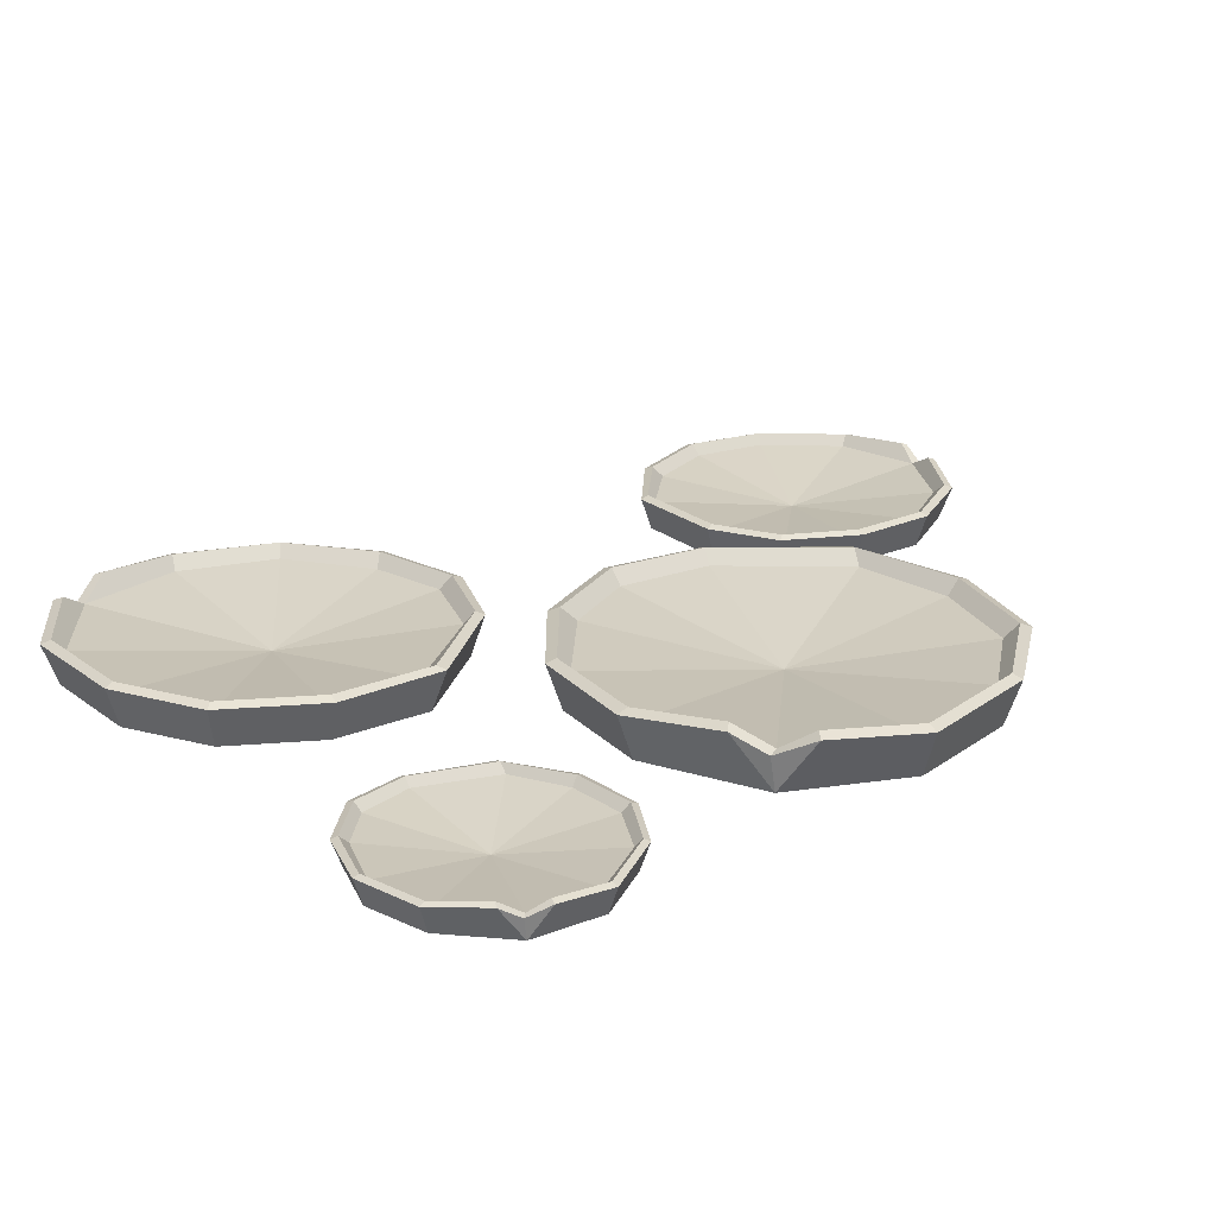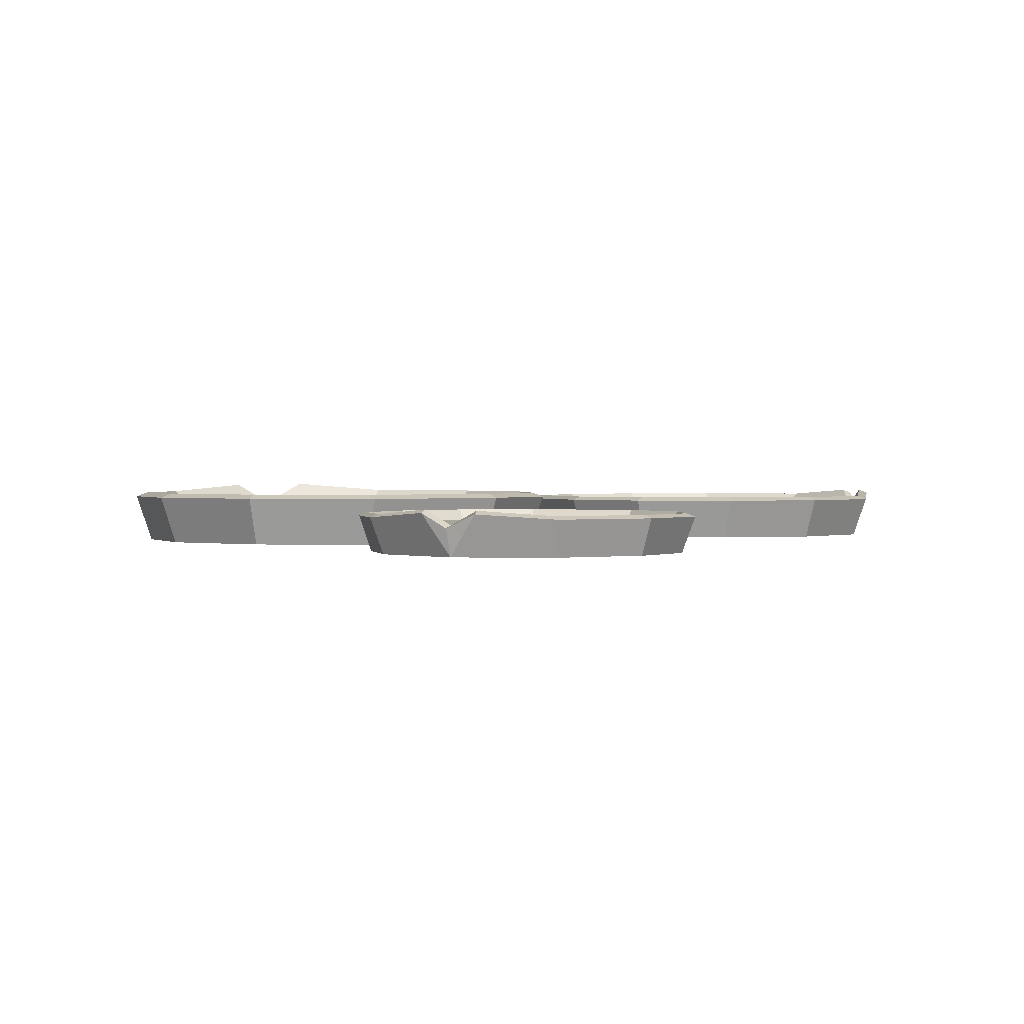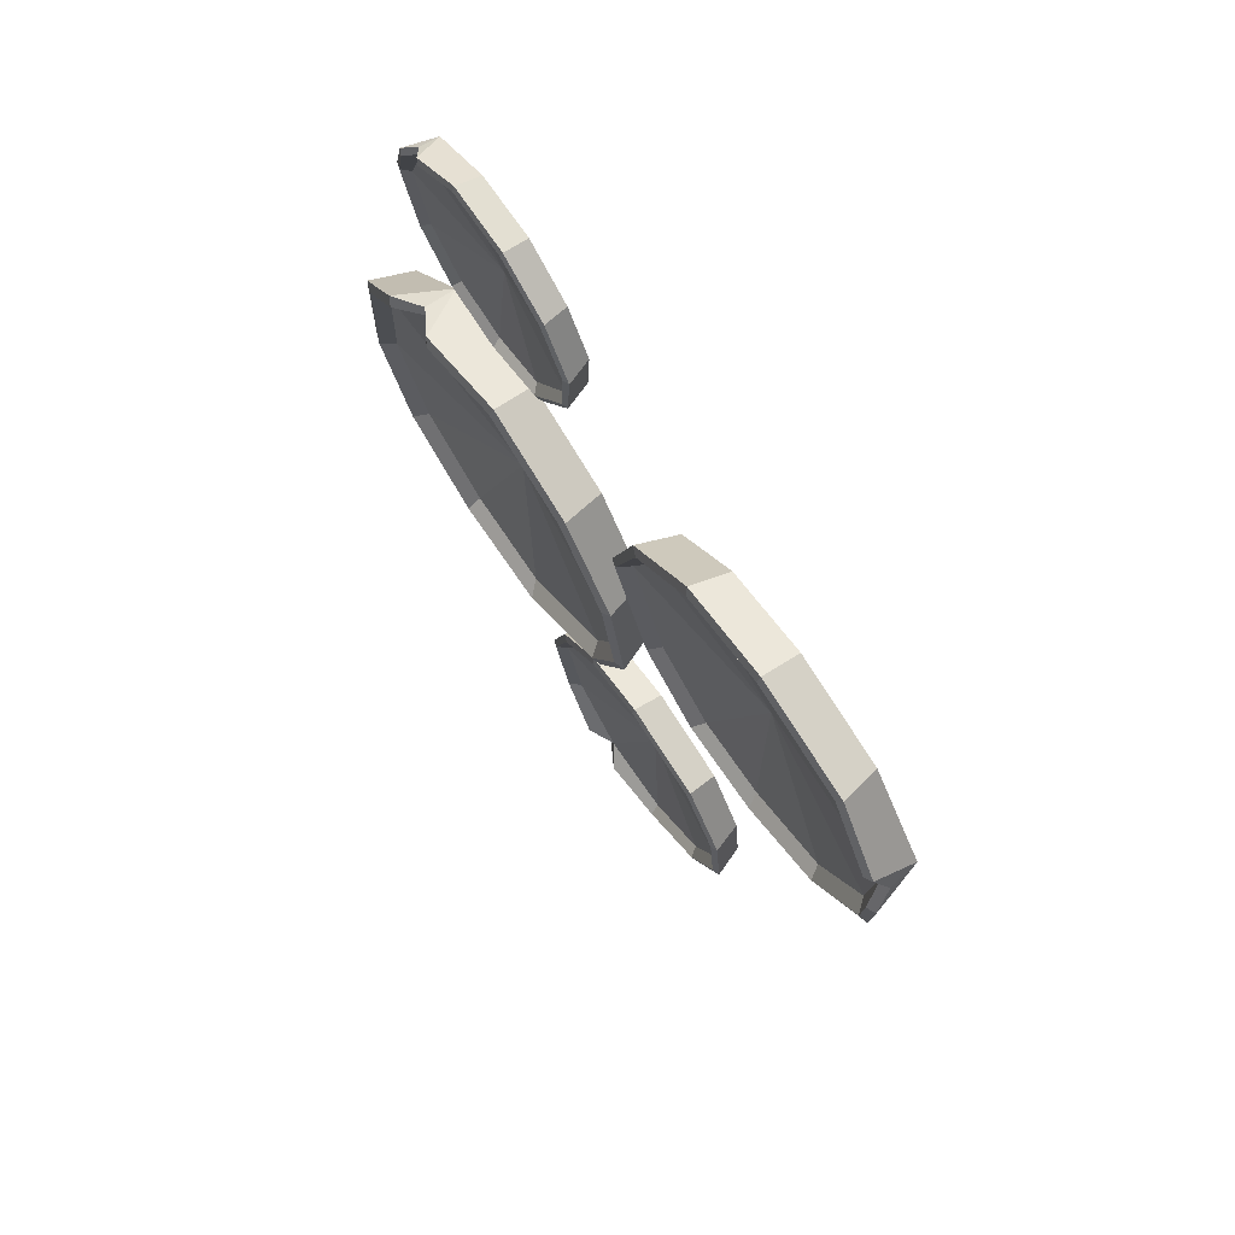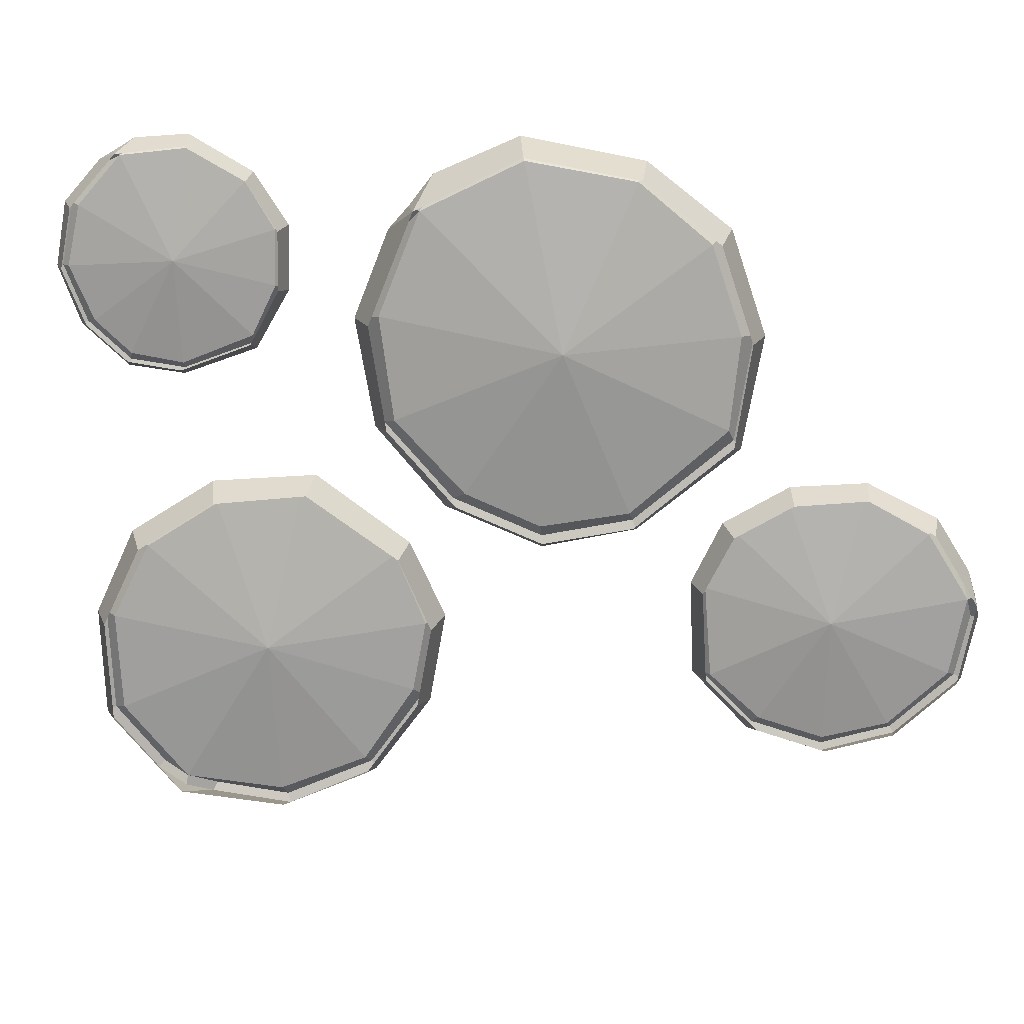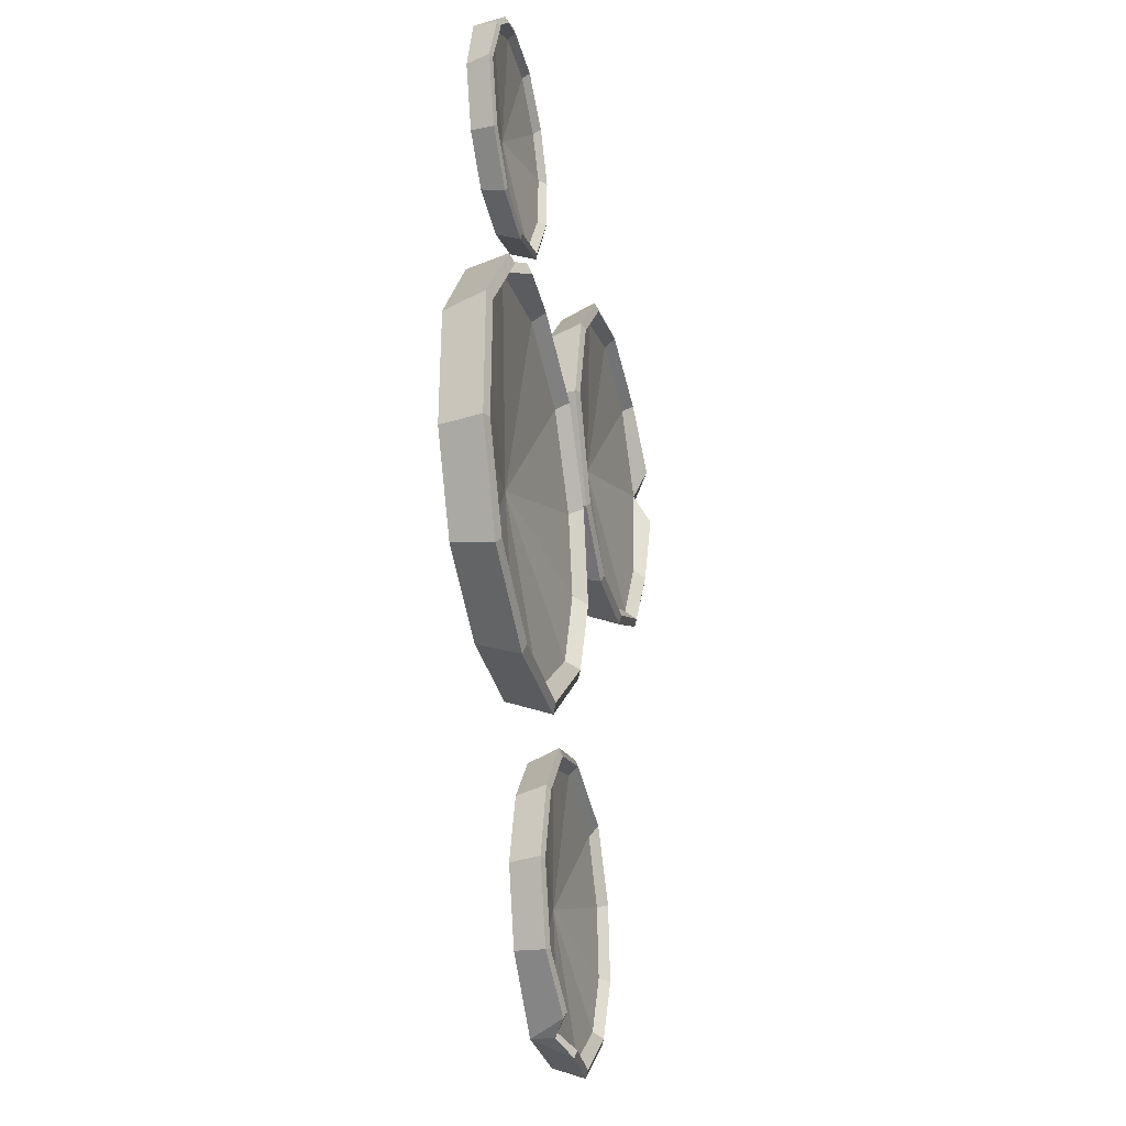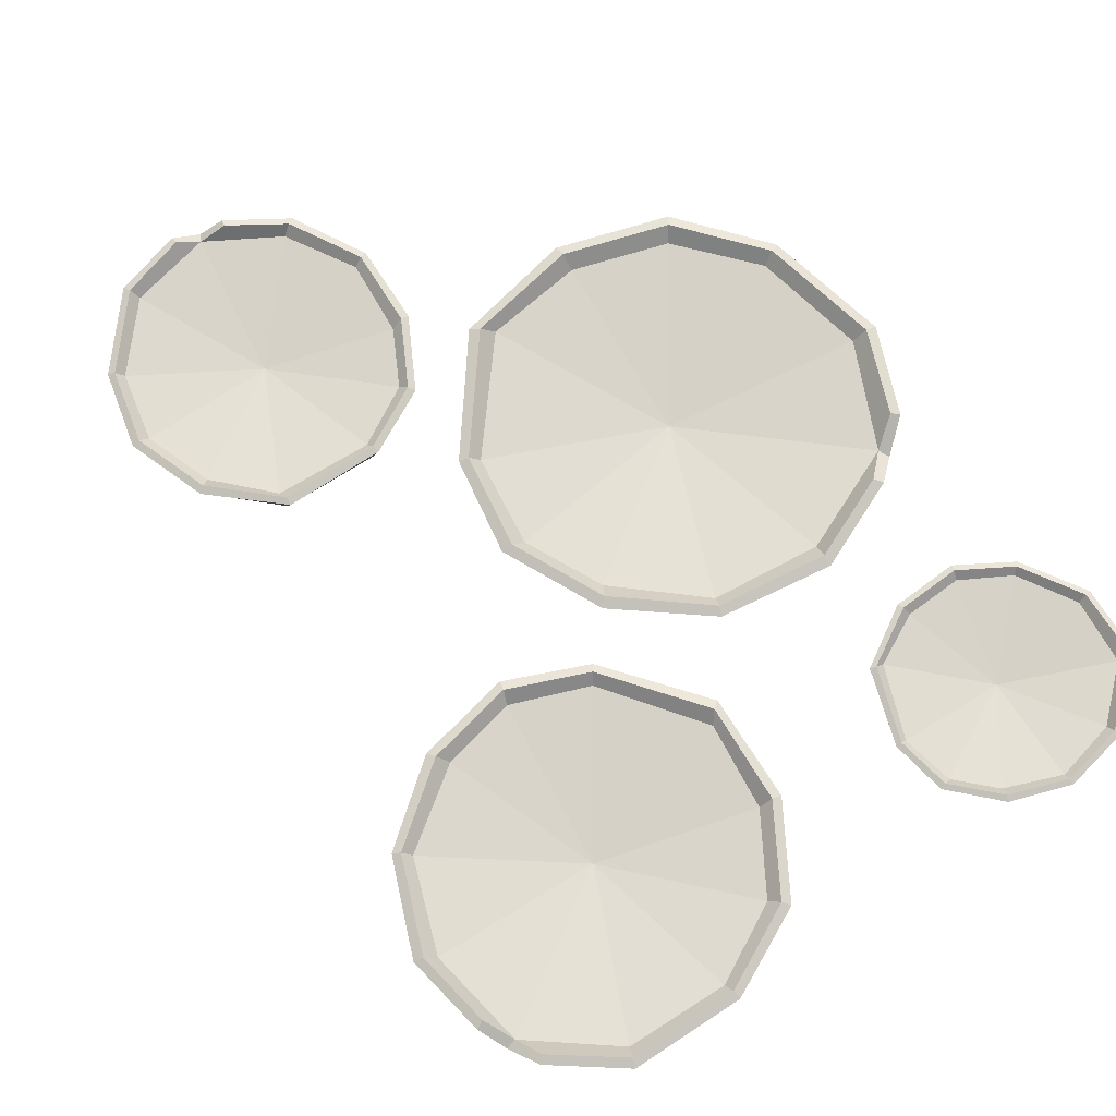
<metadata>
{"format":"obj","ext":"obj","renderer":"f3d","projection":"perspective","resolution":1024,"background":"white","views":[{"elev":22.7,"azim":37.3,"up":"+Y"},{"elev":1.2,"azim":-175.6,"up":"+Y"},{"elev":72.4,"azim":-124.9,"up":"+Z"},{"elev":-73.2,"azim":77.4,"up":"+Y"},{"elev":-27.7,"azim":102.8,"up":"+Z"},{"elev":71.3,"azim":-48.2,"up":"+Y"}]}
</metadata>
<code>
v -4.213 0 41.2
v -26.48 0 10.88
v -43.06 0 10.22
v -70.65 0 32.73
v -72.31 0 53.97
v -59.51 0 70.34
v -22.61 0 71.87
v -9.848 0 58.98
v -1.614 7.555 40.17
v -25.2 7.555 8.412
v -44.04 7.555 7.582
v -73.12 7.555 31.4
v -73.16 5.733 53.5
v -61.13 7.555 72.58
v -21.3 7.555 74.33
v -7.336 7.555 60.2
v -3.343 8.21 40.91
v -26.07 8.21 10.06
v -43.35 8.21 9.348
v -71.47 8.21 32.32
v -71.08 5.92 53.58
v -60.05 8.21 71.08
v -22.18 8.21 72.68
v -9.026 8.21 59.39
v -5.352 5.92 42.47
v -27.35 5.92 12.05
v -38.19 2.064 42.53
v -42.05 5.92 11.56
v -69.51 5.92 33.82
v -58.75 5.92 69.22
v -23.26 5.92 70.57
v -11.24 5.92 58.47
v -39.61 5.92 74.59
v -39.75 8.21 76.58
v -39.84 7.555 78.27
v -39.71 0 75.74
v -14.19 5.92 21.21
v -12.74 8.21 19.88
v -11.49 7.555 18.75
v -13.38 0 20.44
v -59.05 5.92 18.18
v -60.4 8.21 16.66
v -61.51 7.555 15.37
v -59.85 0 17.3
v -70.16 9.245 59.1
v -71.67 8.574 59.97
v -74.48 8.731 47.87
v -72.74 9.404 47.39
v 23.93 0 -39.77
v -3.672 0 -7.018
v 0.02594 0 11.51
v 32.32 0 36.02
v 56.28 0 32.18
v 70.97 0 13.63
v 62.78 0 -27.62
v 45.11 0 -38.29
v 22.09 8.602 -42.37
v -6.75 8.602 -7.776
v -2.627 8.602 13.3
v 31.52 8.602 39.11
v 55.99 6.527 33.24
v 73.88 8.602 14.82
v 65.15 8.602 -29.72
v 45.78 8.602 -41.4
v 23.37 9.348 -40.66
v -4.691 9.348 -7.251
v -0.8587 9.348 12.06
v 32.09 9.348 37.04
v 55.52 6.741 30.92
v 71.93 9.348 14.03
v 63.56 9.348 -28.31
v 45.34 9.348 -39.31
v 25.63 6.741 -38.85
v -2.148 6.741 -6.365
v 34.49 2.35 -2.522
v 1.236 6.741 10.03
v 33.22 6.741 34.47
v 69.53 6.741 13.09
v 61.52 6.741 -26.55
v 44.91 6.741 -36.61
v 70.35 6.741 -9.531
v 72.59 9.348 -9.908
v 74.48 8.602 -10.27
v 71.64 0 -9.724
v 4.469 6.741 -23.39
v 2.609 9.348 -24.63
v 1.027 8.602 -25.71
v 3.402 0 -24.08
v 13.12 6.741 27.07
v 11.79 9.348 28.97
v 10.67 8.602 30.55
v 12.36 0 28.19
v 61.37 10.53 28.42
v 62.75 9.763 29.86
v 50.1 9.941 36.21
v 49.1 10.71 34.41
v 23.7 0 57.67
v 15.15 0 80.45
v 20.65 0 89.66
v 42.59 0 96.65
v 54.69 0 90.04
v 59.03 0 77.32
v 46.81 0 56.79
v 35.32 0 54.44
v 22.22 4.886 56.63
v 13.36 4.886 80.63
v 19.57 4.886 91.13
v 42.75 4.886 98.45
v 54.73 3.708 90.66
v 60.81 4.886 77.4
v 47.68 4.886 55.22
v 35.09 4.886 52.65
v 23.23 5.31 57.3
v 14.56 5.31 80.52
v 20.28 5.31 90.13
v 42.66 5.31 97.24
v 54.04 3.829 89.51
v 59.62 5.31 77.35
v 47.09 5.31 56.27
v 35.25 5.31 53.85
v 24.79 3.829 57.84
v 16.09 3.829 80.51
v 36.43 1.335 75.6
v 21.02 3.829 88.64
v 42.78 3.829 95.64
v 58.15 3.829 77.3
v 46.33 3.829 57.61
v 35.53 3.829 55.37
v 54.29 3.829 65.04
v 55.42 5.31 64.41
v 56.37 4.886 63.86
v 54.95 0 64.69
v 16.4 3.829 70.14
v 15.17 5.31 69.83
v 14.11 4.886 69.55
v 15.69 0 69.97
v 30.61 3.829 95.51
v 30.27 5.31 96.77
v 29.96 4.886 97.83
v 30.42 0 96.25
v 56.7 5.979 87.06
v 57.71 5.545 87.57
v 52.15 5.646 93.37
v 51.27 6.082 92.6
v -24.88 0 -46.07
v 5.881 0 -44.3
v 14.96 0 -54.41
v 15.15 0 -83.58
v 2.605 0 -95.72
v -14.41 0 -96.19
v -34.64 0 -73.69
v -33.17 0 -58.9
v -25.59 6.189 -43.89
v 6.772 6.189 -42.2
v 17.13 6.189 -53.66
v 17.27 6.189 -84.45
v 3.345 4.696 -96.02
v -14.98 6.189 -98.38
v -36.87 6.189 -74.15
v -35.24 6.189 -57.95
v -25.15 6.725 -45.36
v 6.187 6.725 -43.61
v 15.66 6.725 -54.14
v 15.84 6.725 -83.89
v 2.211 4.85 -94.74
v -14.6 6.725 -96.92
v -35.37 6.725 -73.84
v -33.85 6.725 -58.6
v -25.09 4.85 -47.45
v 5.6 4.85 -45.45
v -7.982 1.691 -68.21
v 13.58 4.85 -54.47
v 13.87 4.85 -83.43
v -14.1 4.85 -95.12
v -33.48 4.85 -73.42
v -32.11 4.85 -59.52
v -27.48 4.85 -85.84
v -28.67 6.725 -86.97
v -29.69 6.189 -87.91
v -28.15 0 -86.5
v -7.056 4.85 -41.93
v -6.968 6.725 -40.32
v -6.913 6.189 -38.94
v -6.993 0 -41.01
v 18.28 4.85 -68.66
v 19.94 6.725 -68.72
v 21.33 6.189 -68.75
v 19.25 0 -68.71
v -1.752 7.574 -97.04
v -1.516 7.024 -98.45
v 7.59 7.152 -93.9
v 6.986 7.704 -92.56
f 39 40 2 10
f 2 3 11 10
f 43 44 4 12
f 4 5 47 12
f 5 6 14 46
f 35 36 7 15
f 7 8 16 15
f 8 1 9 16
f 25 37 27
f 26 28 27
f 28 41 27
f 29 21 27
f 21 30 27
f 27 33 31
f 31 32 27
f 32 25 27
f 38 39 10 18
f 10 11 19 18
f 42 43 12 20
f 12 47 48 20
f 45 46 14 22
f 34 35 15 23
f 15 16 24 23
f 16 9 17 24
f 37 38 18 26
f 18 19 28 26
f 41 42 20 29
f 20 48 21 29
f 21 45 22 30
f 33 34 23 31
f 23 24 32 31
f 24 17 25 32
f 22 34 33 30
f 14 35 34 22
f 6 36 35 14
f 30 33 27
f 17 38 37 25
f 9 39 38 17
f 1 40 39 9
f 27 37 26
f 19 42 41 28
f 11 43 42 19
f 3 44 43 11
f 27 41 29
f 13 46 45 21
f 5 46 13
f 47 5 13
f 48 47 13 21
f 87 88 50 58
f 50 51 59 58
f 91 92 52 60
f 52 53 95 60
f 53 54 62 94
f 83 84 55 63
f 55 56 64 63
f 56 49 57 64
f 73 85 75
f 74 76 75
f 76 89 75
f 77 69 75
f 69 78 75
f 75 81 79
f 79 80 75
f 80 73 75
f 86 87 58 66
f 58 59 67 66
f 90 91 60 68
f 60 95 96 68
f 93 94 62 70
f 82 83 63 71
f 63 64 72 71
f 64 57 65 72
f 85 86 66 74
f 66 67 76 74
f 89 90 68 77
f 68 96 69 77
f 69 93 70 78
f 81 82 71 79
f 71 72 80 79
f 72 65 73 80
f 70 82 81 78
f 62 83 82 70
f 54 84 83 62
f 78 81 75
f 65 86 85 73
f 57 87 86 65
f 49 88 87 57
f 75 85 74
f 67 90 89 76
f 59 91 90 67
f 51 92 91 59
f 75 89 77
f 61 94 93 69
f 53 94 61
f 95 53 61
f 96 95 61 69
f 135 136 98 106
f 98 99 107 106
f 139 140 100 108
f 100 101 143 108
f 101 102 110 142
f 131 132 103 111
f 103 104 112 111
f 104 97 105 112
f 121 133 123
f 122 124 123
f 124 137 123
f 125 117 123
f 117 126 123
f 123 129 127
f 127 128 123
f 128 121 123
f 134 135 106 114
f 106 107 115 114
f 138 139 108 116
f 108 143 144 116
f 141 142 110 118
f 130 131 111 119
f 111 112 120 119
f 112 105 113 120
f 133 134 114 122
f 114 115 124 122
f 137 138 116 125
f 116 144 117 125
f 117 141 118 126
f 129 130 119 127
f 119 120 128 127
f 120 113 121 128
f 118 130 129 126
f 110 131 130 118
f 102 132 131 110
f 126 129 123
f 113 134 133 121
f 105 135 134 113
f 97 136 135 105
f 123 133 122
f 115 138 137 124
f 107 139 138 115
f 99 140 139 107
f 123 137 125
f 109 142 141 117
f 101 142 109
f 143 101 109
f 144 143 109 117
f 183 184 146 154
f 146 147 155 154
f 187 188 148 156
f 148 149 191 156
f 149 150 158 190
f 179 180 151 159
f 151 152 160 159
f 152 145 153 160
f 169 181 171
f 170 172 171
f 172 185 171
f 173 165 171
f 165 174 171
f 171 177 175
f 175 176 171
f 176 169 171
f 182 183 154 162
f 154 155 163 162
f 186 187 156 164
f 156 191 192 164
f 189 190 158 166
f 178 179 159 167
f 159 160 168 167
f 160 153 161 168
f 181 182 162 170
f 162 163 172 170
f 185 186 164 173
f 164 192 165 173
f 165 189 166 174
f 177 178 167 175
f 167 168 176 175
f 168 161 169 176
f 166 178 177 174
f 158 179 178 166
f 150 180 179 158
f 174 177 171
f 161 182 181 169
f 153 183 182 161
f 145 184 183 153
f 171 181 170
f 163 186 185 172
f 155 187 186 163
f 147 188 187 155
f 171 185 173
f 157 190 189 165
f 149 190 157
f 191 149 157
f 192 191 157 165

</code>
